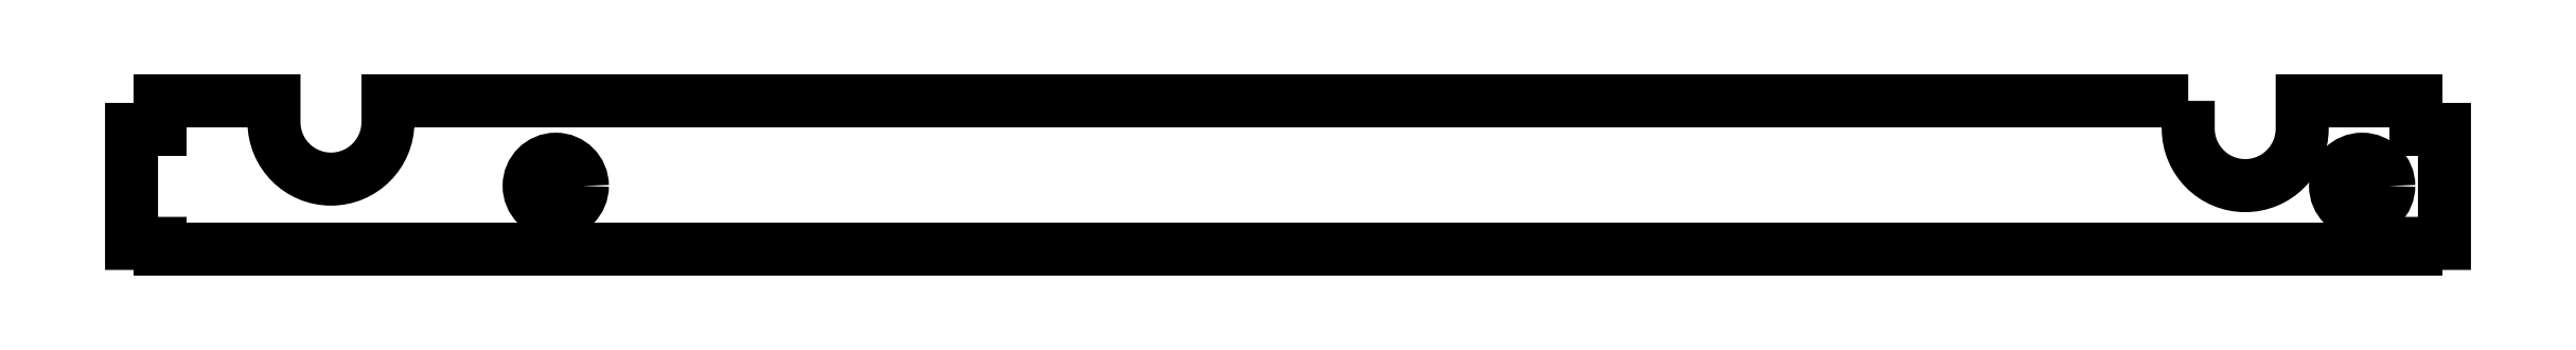
<metadata>
{"format":"dxf","ext":"dxf","renderer":"ezdxf+matplotlib","layout":"modelspace","background":"white","min_lineweight":24,"dpi":150}
</metadata>
<code>
0
SECTION
2
ENTITIES
0
LWPOLYLINE
8
0
90
20
70
1
43
0
10
175.5
20
120.1
10
175.5
20
117.7
42
1
10
185.5
20
117.7
10
185.5
20
120.1
10
195.5
20
120.1
10
195.5
20
117.6
10
198
20
117.6
10
198
20
107.6
10
195.5
20
107.6
10
195.5
20
107.1
10
-2.5
20
107.1
10
-2.5
20
107.6
10
-5
20
107.6
10
-5
20
117.6
10
-2.5
20
117.6
10
-2.5
20
120.1
10
7.5
20
120.1
10
7.5
20
118.3
42
1
10
17.5
20
118.3
10
17.5
20
120.1
0
CIRCLE
8
0
10
190.7
20
112.7
30
0
40
2.337
210
5.713e-66
220
-1.233e-32
230
1
0
CIRCLE
8
0
10
32.22
20
112.7
30
0
40
2.337
210
7.704e-34
220
-1.233e-32
230
1
0
ENDSEC
0
EOF

</code>
